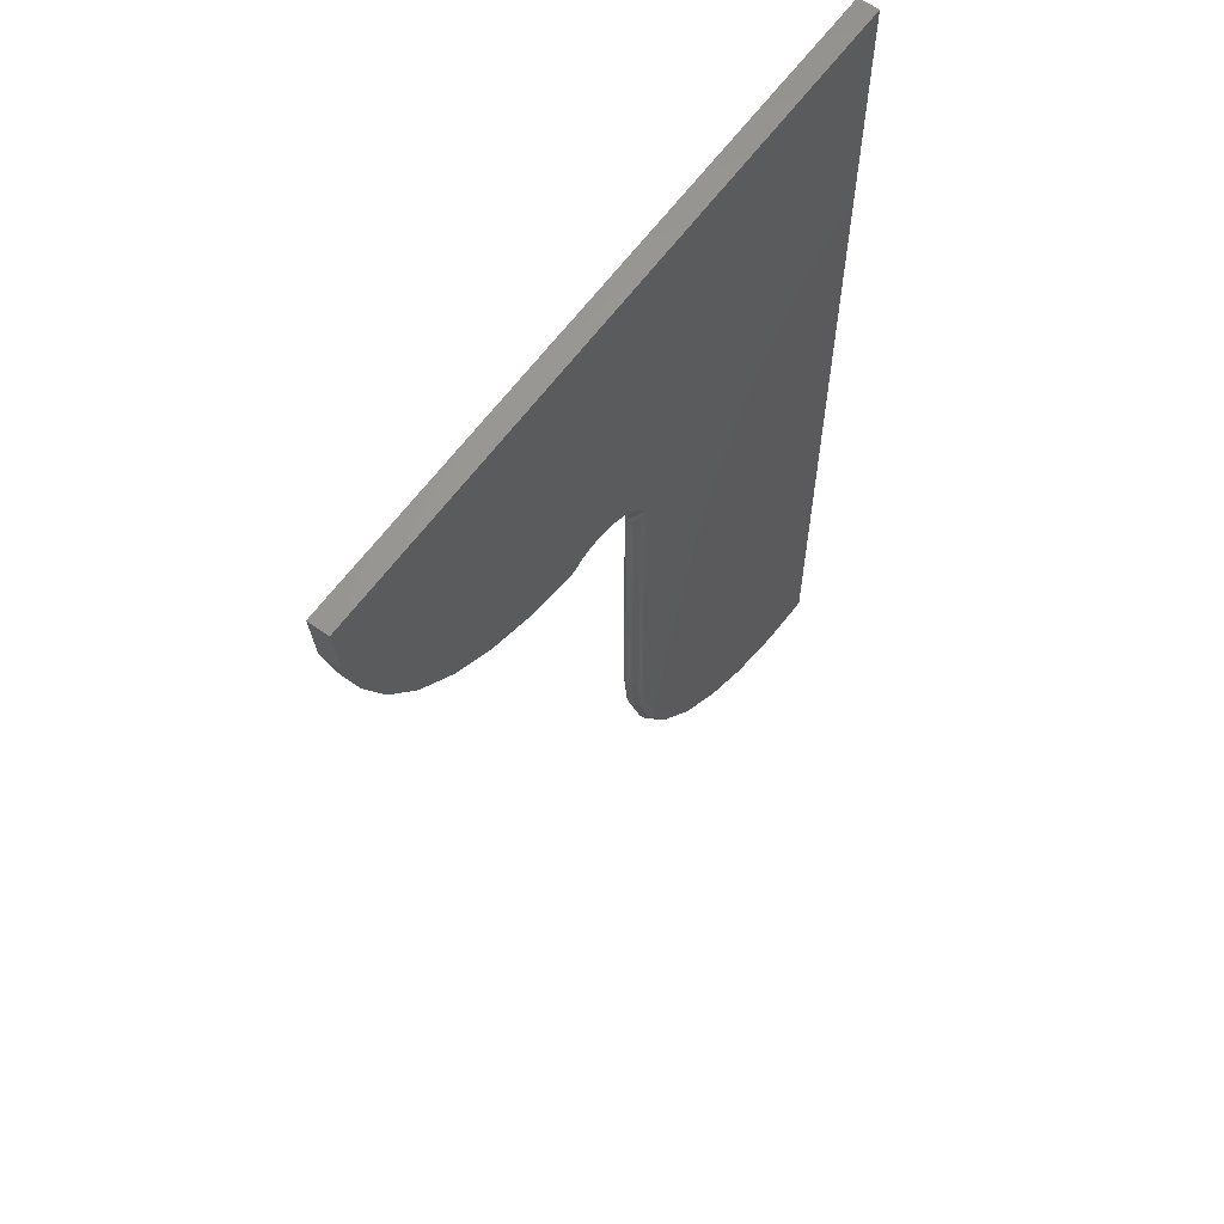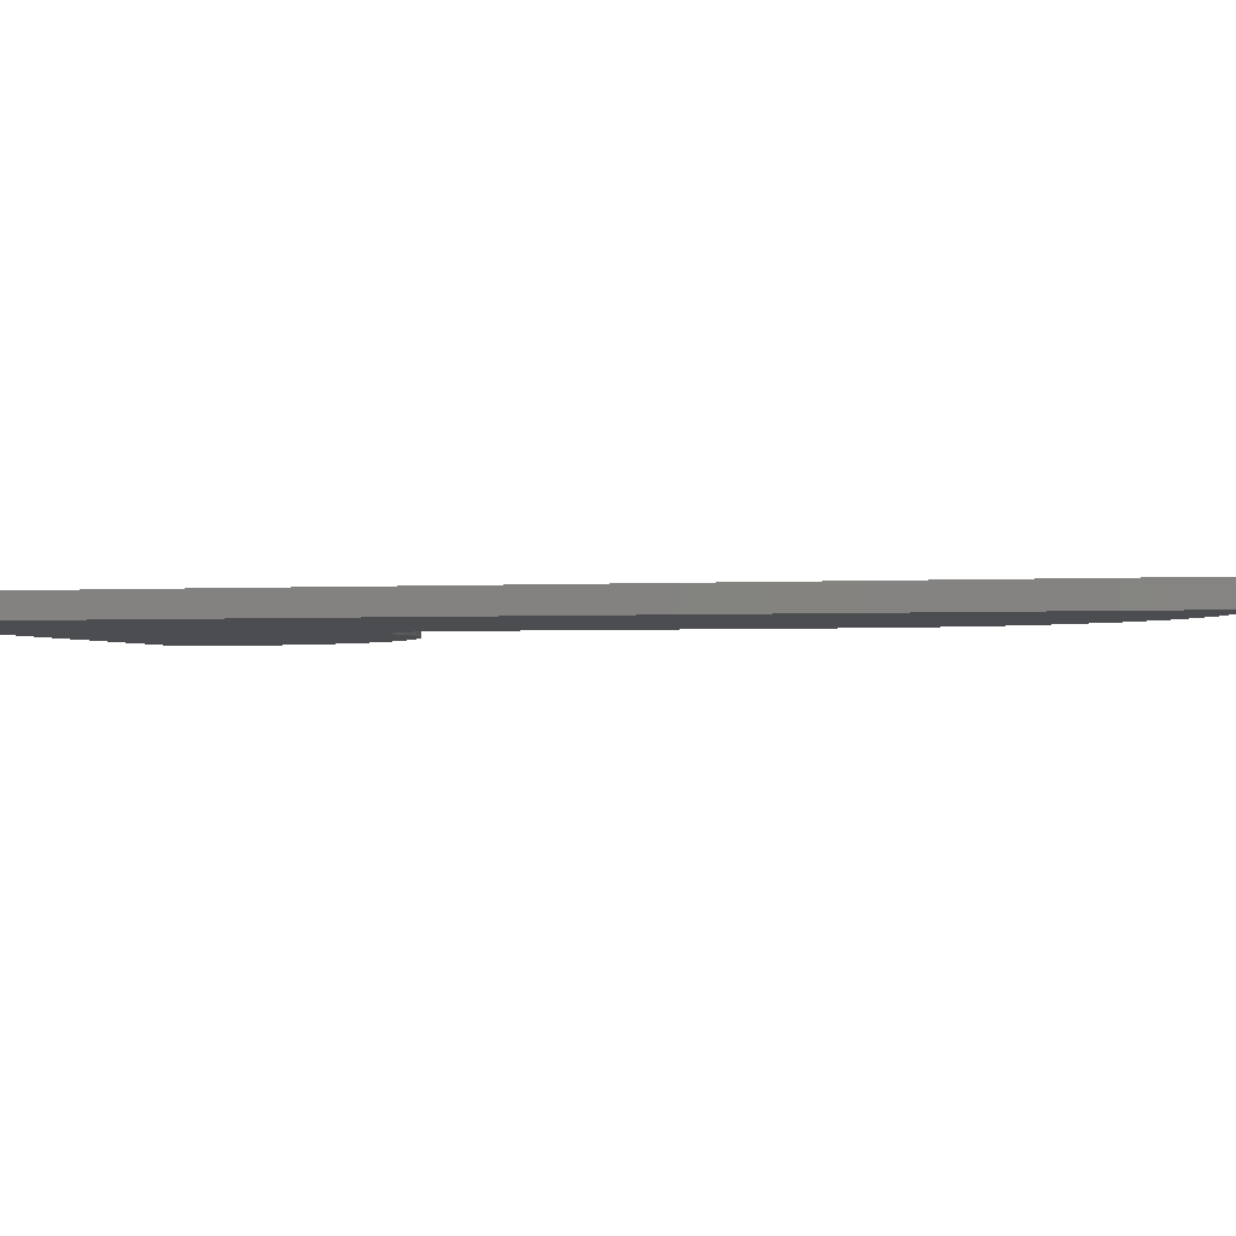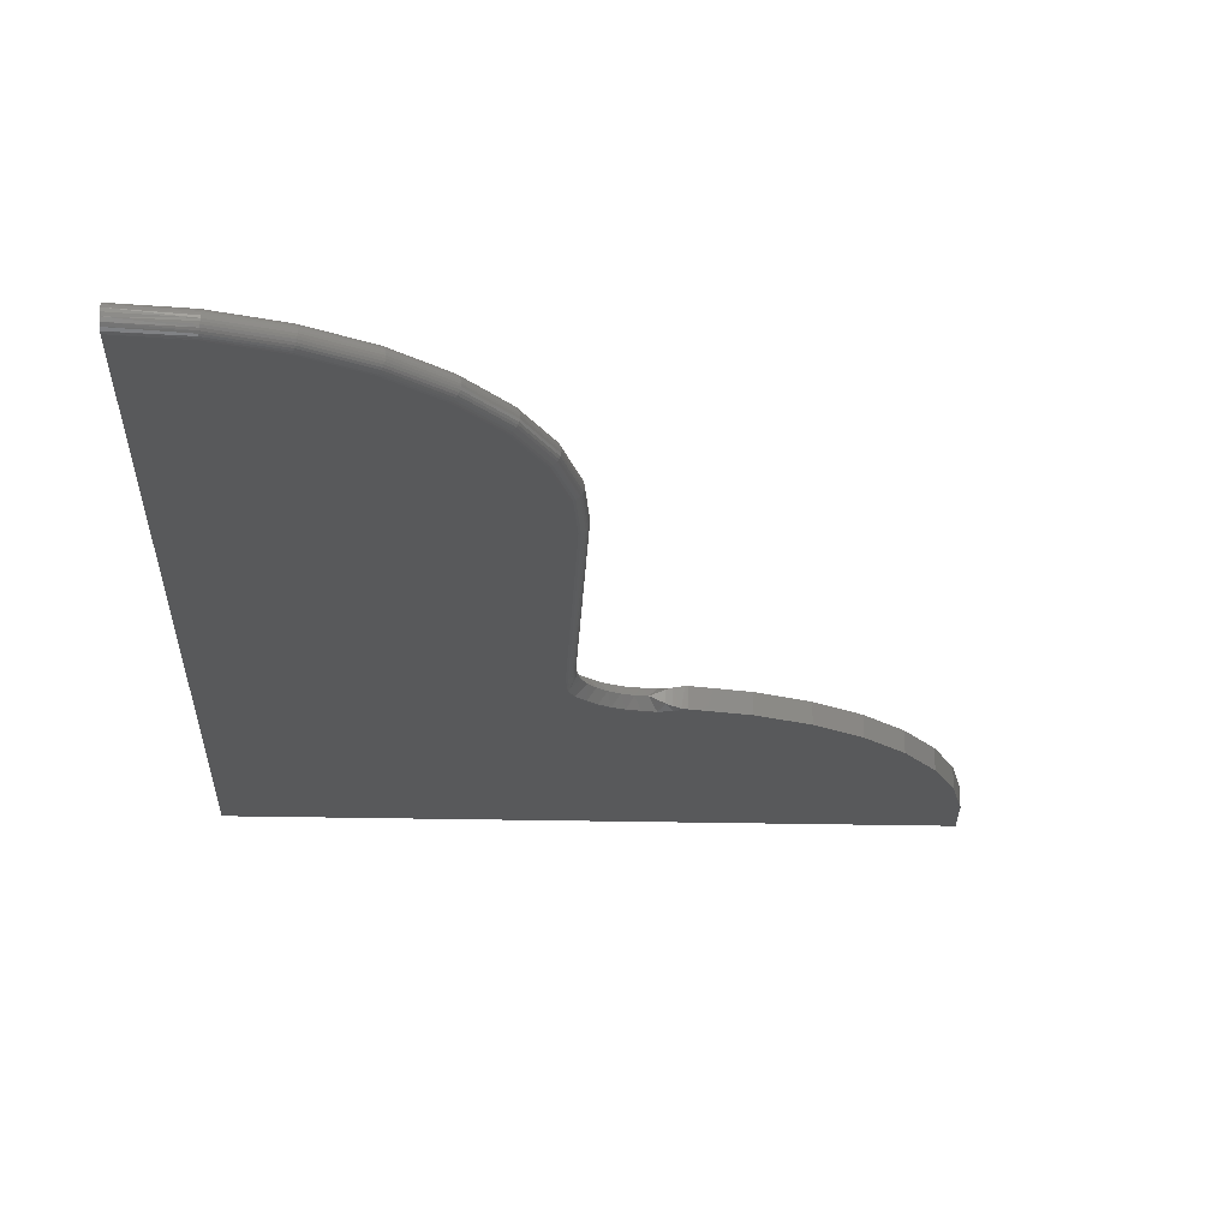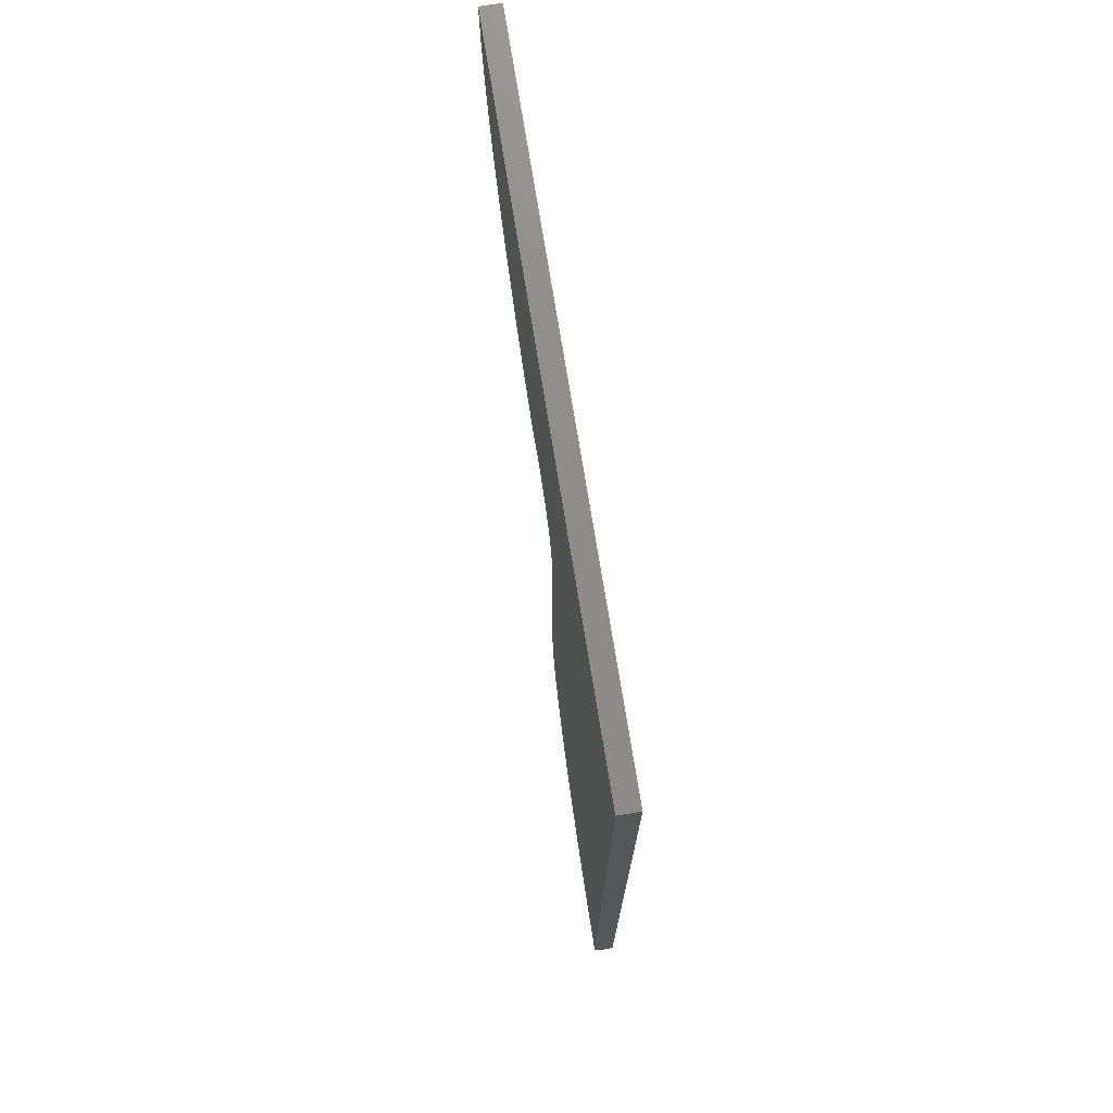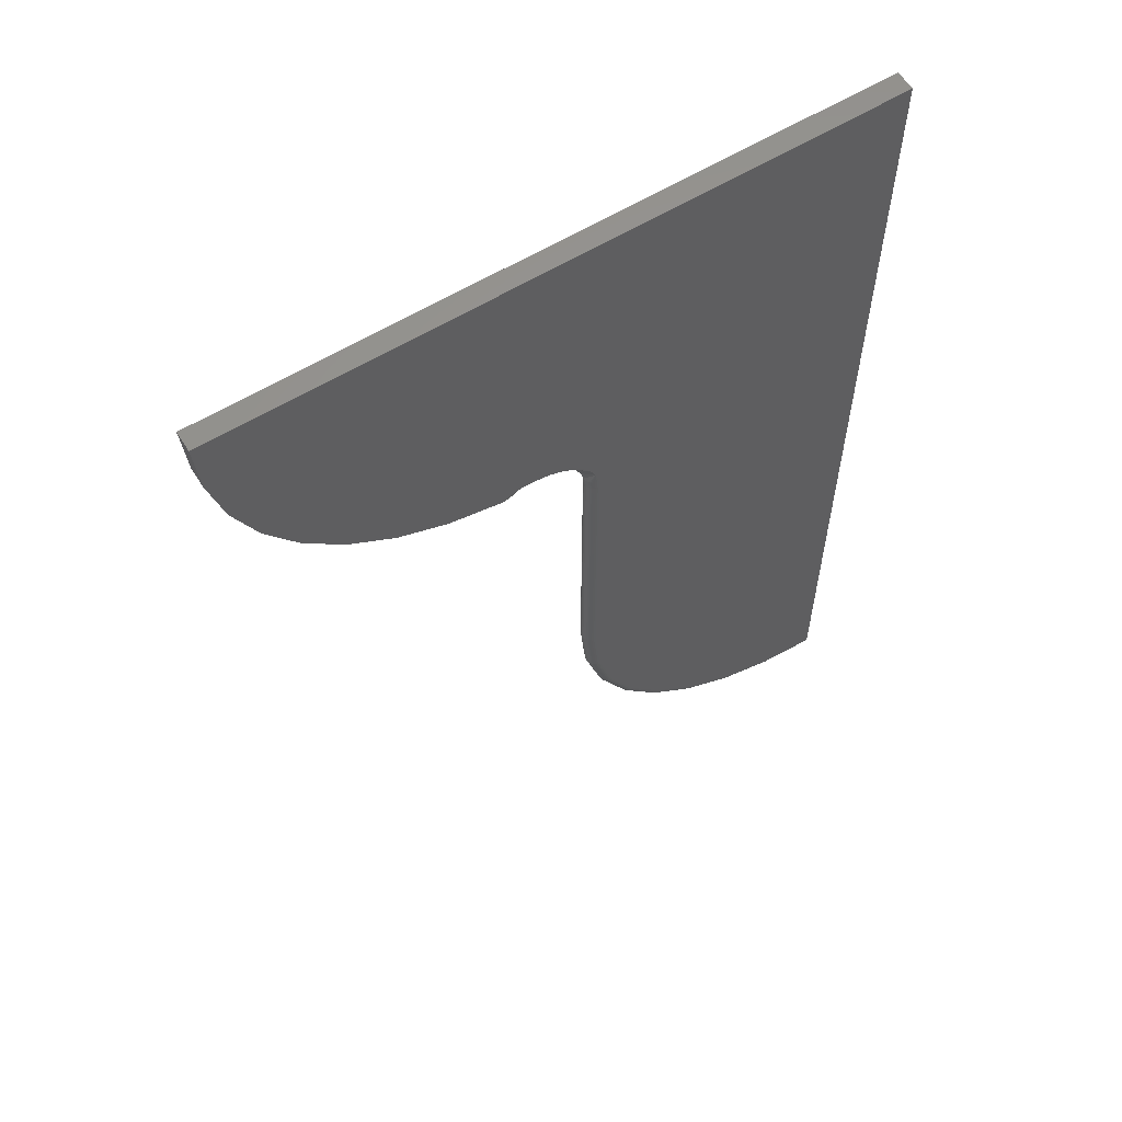
<metadata>
{"format":"stl","ext":"stl","renderer":"f3d","projection":"perspective","resolution":1024,"background":"white","views":[{"elev":62.2,"azim":126.1,"up":"+Y"},{"elev":-2.0,"azim":-76.2,"up":"+Z"},{"elev":-21.4,"azim":-2.6,"up":"+Z"},{"elev":74.7,"azim":-99.2,"up":"+Y"},{"elev":60.2,"azim":148.1,"up":"+Y"}]}
</metadata>
<code>
# stl→obj: 242 verts, 480 faces
v 0 -0.75 0.007812
v 0 -0.7485 0.01242
v 0 -0.7496 0.005443
v 0 -0.7496 0.01024
v 0 -0.7485 0.003248
v 0 -0.7468 0.01415
v 0 -0.7468 0.001505
v 0 -0.7446 0.01526
v 0 0 0.01562
v 0 0 0
v 0 -0.7422 0.01562
v 0 -0.7422 0
v 0 -0.7446 0.0003851
v 0.3093 -0.2351 0
v 0.307 -0.2353 0.01552
v 0.3046 -0.2356 0.0004073
v 0.2994 -0.2361 0.01404
v 0.2994 -0.2361 0.001581
v 0.2949 -0.2364 0.01254
v 0.2949 -0.2364 0.003081
v 0.2842 -0.2368 0.007812
v 0.5132 -1.437e-15 0
v 0.5132 -1.437e-15 0.01562
v 0.51 -0.04241 0
v 0.51 -0.04241 0.01562
v 0.4992 -0.08354 0
v 0.4992 -0.08354 0.01562
v 0.481 -0.122 0
v 0.481 -0.122 0.01562
v 0.4562 -0.1566 0
v 0.4562 -0.1566 0.01562
v 0.4255 -0.186 0
v 0.4255 -0.186 0.01562
v 0.39 -0.2094 0
v 0.39 -0.2094 0.01562
v 0.3508 -0.2259 0
v 0.3508 -0.2259 0.01562
v 0.3093 -0.2351 0.01562
v 0.2795 -0.2292 0
v 0.2694 -0.231 0
v 0.2599 -0.2347 0
v 0.2512 -0.24 0
v 0.2436 -0.2469 0
v 0.2374 -0.255 0
v 0.2328 -0.2642 0
v 0.23 -0.274 0
v 0.229 -0.2842 0
v 0.229 -0.5132 0
v 0.2246 -0.5578 0
v 0.2116 -0.6008 0
v 0.1904 -0.6404 0
v 0.1619 -0.6751 0
v 0.1272 -0.7036 0
v 0.08765 -0.7248 0
v 0.04468 -0.7378 0
v 0.2998 -0.2313 0
v 0.2897 -0.2293 0
v 0.04468 -0.7378 0.01562
v 0.04498 -0.7393 0.01547
v 0.04576 -0.7432 0.01334
v 0.04553 -0.742 0.01431
v 0.04595 -0.7442 0.01215
v 0.04609 -0.7449 0.0108
v 0.229 -0.5132 0.01562
v 0.2246 -0.5578 0.01562
v 0.2306 -0.5132 0.01547
v 0.2261 -0.5581 0.01547
v 0.232 -0.5132 0.01503
v 0.2276 -0.5584 0.01503
v 0.2334 -0.5132 0.01431
v 0.2289 -0.5587 0.01431
v 0.2346 -0.5132 0.01334
v 0.23 -0.5589 0.01334
v 0.2355 -0.5132 0.01215
v 0.231 -0.5591 0.01215
v 0.2362 -0.5132 0.0108
v 0.2317 -0.5592 0.0108
v 0.2367 -0.5132 0.009337
v 0.2321 -0.5593 0.009337
v 0.2368 -0.5132 0.007812
v 0.2323 -0.5594 0.007812
v 0.04526 -0.7407 0.01503
v 0.04621 -0.7454 0.007812
v 0.04618 -0.7453 0.009337
v 0.08765 -0.7248 0.01562
v 0.08823 -0.7262 0.01547
v 0.08879 -0.7275 0.01503
v 0.08931 -0.7288 0.01431
v 0.08976 -0.7299 0.01334
v 0.09013 -0.7308 0.01215
v 0.09041 -0.7314 0.0108
v 0.09058 -0.7318 0.009337
v 0.09064 -0.732 0.007812
v 0.1272 -0.7036 0.01562
v 0.1281 -0.7049 0.01547
v 0.1289 -0.7061 0.01503
v 0.1297 -0.7072 0.01431
v 0.1303 -0.7082 0.01334
v 0.1309 -0.709 0.01215
v 0.1313 -0.7096 0.0108
v 0.1315 -0.71 0.009337
v 0.1316 -0.7101 0.007812
v 0.1619 -0.6751 0.01562
v 0.163 -0.6762 0.01547
v 0.1641 -0.6772 0.01503
v 0.165 -0.6782 0.01431
v 0.1659 -0.679 0.01334
v 0.1665 -0.6797 0.01215
v 0.1671 -0.6802 0.0108
v 0.1674 -0.6805 0.009337
v 0.1675 -0.6806 0.007812
v 0.1904 -0.6404 0.01562
v 0.1917 -0.6412 0.01547
v 0.1929 -0.6421 0.01503
v 0.194 -0.6428 0.01431
v 0.195 -0.6435 0.01334
v 0.1958 -0.644 0.01215
v 0.1964 -0.6444 0.0108
v 0.1968 -0.6447 0.009337
v 0.1969 -0.6447 0.007812
v 0.2116 -0.6008 0.01562
v 0.213 -0.6014 0.01547
v 0.2144 -0.6019 0.01503
v 0.2156 -0.6025 0.01431
v 0.2167 -0.6029 0.01334
v 0.2176 -0.6033 0.01215
v 0.2183 -0.6036 0.0108
v 0.2187 -0.6037 0.009337
v 0.2188 -0.6038 0.007812
v 0.2998 -0.2313 0.01562
v 0.2699 -0.2325 0.01547
v 0.2661 -0.2404 0.007812
v 0.275 -0.2378 0.007812
v 0.2796 -0.2307 0.01547
v 0.2606 -0.2361 0.01547
v 0.2579 -0.2448 0.007812
v 0.2521 -0.2412 0.01547
v 0.2507 -0.2507 0.007812
v 0.2447 -0.2479 0.01547
v 0.2448 -0.2579 0.007812
v 0.2374 -0.255 0.01562
v 0.2897 -0.2293 0.01562
v 0.2795 -0.2292 0.01562
v 0.2694 -0.231 0.01562
v 0.2599 -0.2347 0.01562
v 0.2512 -0.24 0.01562
v 0.2436 -0.2469 0.01562
v 0.2315 -0.2743 0.01547
v 0.2328 -0.2642 0.01562
v 0.23 -0.274 0.01562
v 0.2404 -0.2661 0.007812
v 0.2329 -0.2746 0.01503
v 0.2342 -0.2748 0.01431
v 0.2354 -0.275 0.01334
v 0.2364 -0.2752 0.01215
v 0.2371 -0.2754 0.0108
v 0.2375 -0.2754 0.009337
v 0.2378 -0.275 0.007812
v 0.2368 -0.2842 0.007812
v 0.2367 -0.2842 0.009337
v 0.2362 -0.2842 0.0108
v 0.2355 -0.2842 0.01215
v 0.2346 -0.2842 0.01334
v 0.2334 -0.2842 0.01431
v 0.232 -0.2842 0.01503
v 0.2306 -0.2842 0.01547
v 0.229 -0.2842 0.01562
v 0.04618 -0.7453 0.006288
v 0.04576 -0.7432 0.002288
v 0.04595 -0.7442 0.003472
v 0.04553 -0.742 0.001317
v 0.04526 -0.7407 0.0005947
v 0.2367 -0.5132 0.006288
v 0.2321 -0.5593 0.006288
v 0.2362 -0.5132 0.004823
v 0.2317 -0.5592 0.004823
v 0.2355 -0.5132 0.003472
v 0.231 -0.5591 0.003472
v 0.2346 -0.5132 0.002288
v 0.23 -0.5589 0.002288
v 0.2334 -0.5132 0.001317
v 0.2289 -0.5587 0.001317
v 0.232 -0.5132 0.0005947
v 0.2276 -0.5584 0.0005947
v 0.2306 -0.5132 0.0001501
v 0.2261 -0.5581 0.0001501
v 0.04609 -0.7449 0.004823
v 0.04498 -0.7393 0.0001501
v 0.09058 -0.7318 0.006288
v 0.09041 -0.7314 0.004823
v 0.09013 -0.7308 0.003472
v 0.08976 -0.7299 0.002288
v 0.08931 -0.7288 0.001317
v 0.08879 -0.7275 0.0005947
v 0.08823 -0.7262 0.0001501
v 0.1315 -0.71 0.006288
v 0.1313 -0.7096 0.004823
v 0.1309 -0.709 0.003472
v 0.1303 -0.7082 0.002288
v 0.1297 -0.7072 0.001317
v 0.1289 -0.7061 0.0005947
v 0.1281 -0.7049 0.0001501
v 0.1674 -0.6805 0.006288
v 0.1671 -0.6802 0.004823
v 0.1665 -0.6797 0.003472
v 0.1659 -0.679 0.002288
v 0.165 -0.6782 0.001317
v 0.1641 -0.6772 0.0005947
v 0.163 -0.6762 0.0001501
v 0.1968 -0.6447 0.006288
v 0.1964 -0.6444 0.004823
v 0.1958 -0.644 0.003472
v 0.195 -0.6435 0.002288
v 0.194 -0.6428 0.001317
v 0.1929 -0.6421 0.0005947
v 0.1917 -0.6412 0.0001501
v 0.2187 -0.6037 0.006288
v 0.2183 -0.6036 0.004823
v 0.2176 -0.6033 0.003472
v 0.2167 -0.6029 0.002288
v 0.2156 -0.6025 0.001317
v 0.2144 -0.6019 0.0005947
v 0.213 -0.6014 0.0001501
v 0.2699 -0.2325 0.0001501
v 0.2796 -0.2307 0.0001501
v 0.2606 -0.2361 0.0001501
v 0.2521 -0.2412 0.0001501
v 0.2447 -0.2479 0.0001501
v 0.2375 -0.2754 0.006288
v 0.2371 -0.2754 0.004823
v 0.2364 -0.2752 0.003472
v 0.2354 -0.275 0.002288
v 0.2342 -0.2748 0.001317
v 0.2329 -0.2746 0.0005947
v 0.2315 -0.2743 0.0001501
v 0.2306 -0.2842 0.0001501
v 0.232 -0.2842 0.0005947
v 0.2334 -0.2842 0.001317
v 0.2346 -0.2842 0.002288
v 0.2355 -0.2842 0.003472
v 0.2362 -0.2842 0.004823
v 0.2367 -0.2842 0.006288
f 1 2 3
f 1 4 2
f 3 2 5
f 2 6 5
f 5 6 7
f 7 6 8
f 9 10 11
f 11 10 12
f 11 12 8
f 8 12 13
f 8 13 7
f 14 15 16
f 15 17 16
f 16 17 18
f 18 17 19
f 18 19 20
f 21 20 19
f 22 23 24
f 24 23 25
f 24 25 26
f 26 25 27
f 26 27 28
f 28 27 29
f 28 29 30
f 30 29 31
f 30 31 32
f 32 31 33
f 32 33 34
f 34 33 35
f 34 35 36
f 36 35 37
f 36 37 14
f 14 37 38
f 14 38 15
f 10 22 24
f 10 24 26
f 10 26 28
f 10 28 30
f 10 30 32
f 10 32 34
f 10 34 36
f 10 36 39
f 10 39 40
f 10 40 41
f 10 41 42
f 10 42 43
f 10 43 44
f 10 44 45
f 10 45 46
f 10 46 47
f 10 47 48
f 10 48 12
f 48 49 50
f 48 50 51
f 48 51 52
f 48 52 53
f 48 53 54
f 48 54 55
f 48 55 12
f 36 14 56
f 36 56 57
f 36 57 39
f 11 8 58
f 58 8 59
f 60 61 6
f 6 2 60
f 60 2 62
f 62 2 4
f 62 4 63
f 64 65 66
f 66 65 67
f 66 67 68
f 68 67 69
f 68 69 70
f 70 69 71
f 70 71 72
f 72 71 73
f 72 73 74
f 74 73 75
f 74 75 76
f 76 75 77
f 76 77 78
f 78 77 79
f 78 79 80
f 80 79 81
f 6 61 8
f 8 61 82
f 8 82 59
f 1 83 4
f 4 83 84
f 4 84 63
f 85 58 86
f 86 58 59
f 86 59 87
f 87 59 82
f 87 82 88
f 88 82 61
f 88 61 89
f 89 61 60
f 89 60 90
f 90 60 62
f 90 62 91
f 91 62 63
f 91 63 92
f 92 63 84
f 92 84 93
f 93 84 83
f 94 85 95
f 95 85 86
f 95 86 96
f 96 86 87
f 96 87 97
f 97 87 88
f 97 88 98
f 98 88 89
f 98 89 99
f 99 89 90
f 99 90 100
f 100 90 91
f 100 91 101
f 101 91 92
f 101 92 102
f 102 92 93
f 103 94 104
f 104 94 95
f 104 95 105
f 105 95 96
f 105 96 106
f 106 96 97
f 106 97 107
f 107 97 98
f 107 98 108
f 108 98 99
f 108 99 109
f 109 99 100
f 109 100 110
f 110 100 101
f 110 101 111
f 111 101 102
f 112 103 113
f 113 103 104
f 113 104 114
f 114 104 105
f 114 105 115
f 115 105 106
f 115 106 116
f 116 106 107
f 116 107 117
f 117 107 108
f 117 108 118
f 118 108 109
f 118 109 119
f 119 109 110
f 119 110 120
f 120 110 111
f 121 112 122
f 122 112 113
f 122 113 123
f 123 113 114
f 123 114 124
f 124 114 115
f 124 115 125
f 125 115 116
f 125 116 126
f 126 116 117
f 126 117 127
f 127 117 118
f 127 118 128
f 128 118 119
f 128 119 129
f 129 119 120
f 65 121 67
f 67 121 122
f 67 122 69
f 69 122 123
f 69 123 71
f 71 123 124
f 71 124 73
f 73 124 125
f 73 125 75
f 75 125 126
f 75 126 77
f 77 126 127
f 77 127 79
f 79 127 128
f 79 128 81
f 81 128 129
f 130 19 17
f 130 17 15
f 131 132 133
f 131 133 134
f 135 136 132
f 135 132 131
f 137 138 136
f 137 136 135
f 139 140 138
f 139 138 137
f 141 140 139
f 38 130 15
f 142 19 130
f 134 142 143
f 134 143 131
f 131 143 144
f 131 144 135
f 135 144 145
f 135 145 137
f 137 145 146
f 137 146 139
f 139 146 147
f 141 139 147
f 148 149 150
f 21 19 142
f 21 142 134
f 21 134 133
f 151 140 141
f 151 141 149
f 151 149 148
f 151 148 152
f 151 152 153
f 151 153 154
f 151 154 155
f 151 155 156
f 151 156 157
f 151 157 158
f 159 158 160
f 160 158 157
f 160 157 161
f 161 157 156
f 161 156 162
f 162 156 155
f 162 155 163
f 163 155 154
f 163 154 164
f 164 154 153
f 164 153 165
f 165 153 152
f 165 152 166
f 166 152 148
f 166 148 167
f 167 148 150
f 80 159 78
f 78 159 160
f 78 160 76
f 76 160 161
f 76 161 74
f 74 161 162
f 74 162 72
f 72 162 163
f 72 163 70
f 70 163 164
f 70 164 68
f 68 164 165
f 68 165 66
f 66 165 166
f 66 166 64
f 64 166 167
f 1 3 83
f 83 3 168
f 169 170 5
f 5 7 169
f 169 7 171
f 171 7 13
f 171 13 172
f 80 81 173
f 173 81 174
f 173 174 175
f 175 174 176
f 175 176 177
f 177 176 178
f 177 178 179
f 179 178 180
f 179 180 181
f 181 180 182
f 181 182 183
f 183 182 184
f 183 184 185
f 185 184 186
f 185 186 48
f 48 186 49
f 5 170 3
f 3 170 187
f 3 187 168
f 12 55 13
f 13 55 188
f 13 188 172
f 93 83 189
f 189 83 168
f 189 168 190
f 190 168 187
f 190 187 191
f 191 187 170
f 191 170 192
f 192 170 169
f 192 169 193
f 193 169 171
f 193 171 194
f 194 171 172
f 194 172 195
f 195 172 188
f 195 188 54
f 54 188 55
f 102 93 196
f 196 93 189
f 196 189 197
f 197 189 190
f 197 190 198
f 198 190 191
f 198 191 199
f 199 191 192
f 199 192 200
f 200 192 193
f 200 193 201
f 201 193 194
f 201 194 202
f 202 194 195
f 202 195 53
f 53 195 54
f 111 102 203
f 203 102 196
f 203 196 204
f 204 196 197
f 204 197 205
f 205 197 198
f 205 198 206
f 206 198 199
f 206 199 207
f 207 199 200
f 207 200 208
f 208 200 201
f 208 201 209
f 209 201 202
f 209 202 52
f 52 202 53
f 120 111 210
f 210 111 203
f 210 203 211
f 211 203 204
f 211 204 212
f 212 204 205
f 212 205 213
f 213 205 206
f 213 206 214
f 214 206 207
f 214 207 215
f 215 207 208
f 215 208 216
f 216 208 209
f 216 209 51
f 51 209 52
f 129 120 217
f 217 120 210
f 217 210 218
f 218 210 211
f 218 211 219
f 219 211 212
f 219 212 220
f 220 212 213
f 220 213 221
f 221 213 214
f 221 214 222
f 222 214 215
f 222 215 223
f 223 215 216
f 223 216 50
f 50 216 51
f 81 129 174
f 174 129 217
f 174 217 176
f 176 217 218
f 176 218 178
f 178 218 219
f 178 219 180
f 180 219 220
f 180 220 182
f 182 220 221
f 182 221 184
f 184 221 222
f 184 222 186
f 186 222 223
f 186 223 49
f 49 223 50
f 20 57 56
f 20 56 18
f 133 224 225
f 132 226 224
f 132 224 133
f 136 227 226
f 136 226 132
f 138 228 227
f 138 227 136
f 140 44 228
f 140 228 138
f 151 44 140
f 14 16 56
f 56 16 18
f 57 225 39
f 40 39 225
f 40 225 224
f 41 40 224
f 41 224 226
f 42 41 226
f 42 226 227
f 43 42 227
f 43 227 228
f 228 44 43
f 21 133 225
f 21 225 57
f 21 57 20
f 45 44 151
f 45 151 158
f 45 158 229
f 45 229 230
f 45 230 231
f 45 231 232
f 45 232 233
f 45 233 234
f 45 234 235
f 45 235 46
f 47 46 236
f 236 46 235
f 236 235 237
f 237 235 234
f 237 234 238
f 238 234 233
f 238 233 239
f 239 233 232
f 239 232 240
f 240 232 231
f 240 231 241
f 241 231 230
f 241 230 242
f 242 230 229
f 242 229 159
f 159 229 158
f 48 47 185
f 185 47 236
f 185 236 183
f 183 236 237
f 183 237 181
f 181 237 238
f 181 238 179
f 179 238 239
f 179 239 177
f 177 239 240
f 177 240 175
f 175 240 241
f 175 241 173
f 173 241 242
f 173 242 80
f 80 242 159
f 9 11 64
f 9 64 167
f 9 167 150
f 9 150 149
f 9 149 141
f 9 141 147
f 9 147 146
f 9 146 145
f 9 145 144
f 9 144 143
f 9 143 37
f 9 37 35
f 9 35 33
f 9 33 31
f 9 31 29
f 9 29 27
f 9 27 25
f 9 25 23
f 64 11 58
f 64 58 85
f 64 85 94
f 64 94 103
f 64 103 112
f 64 112 121
f 64 121 65
f 37 143 142
f 37 142 130
f 37 130 38
f 23 22 9
f 9 22 10

</code>
